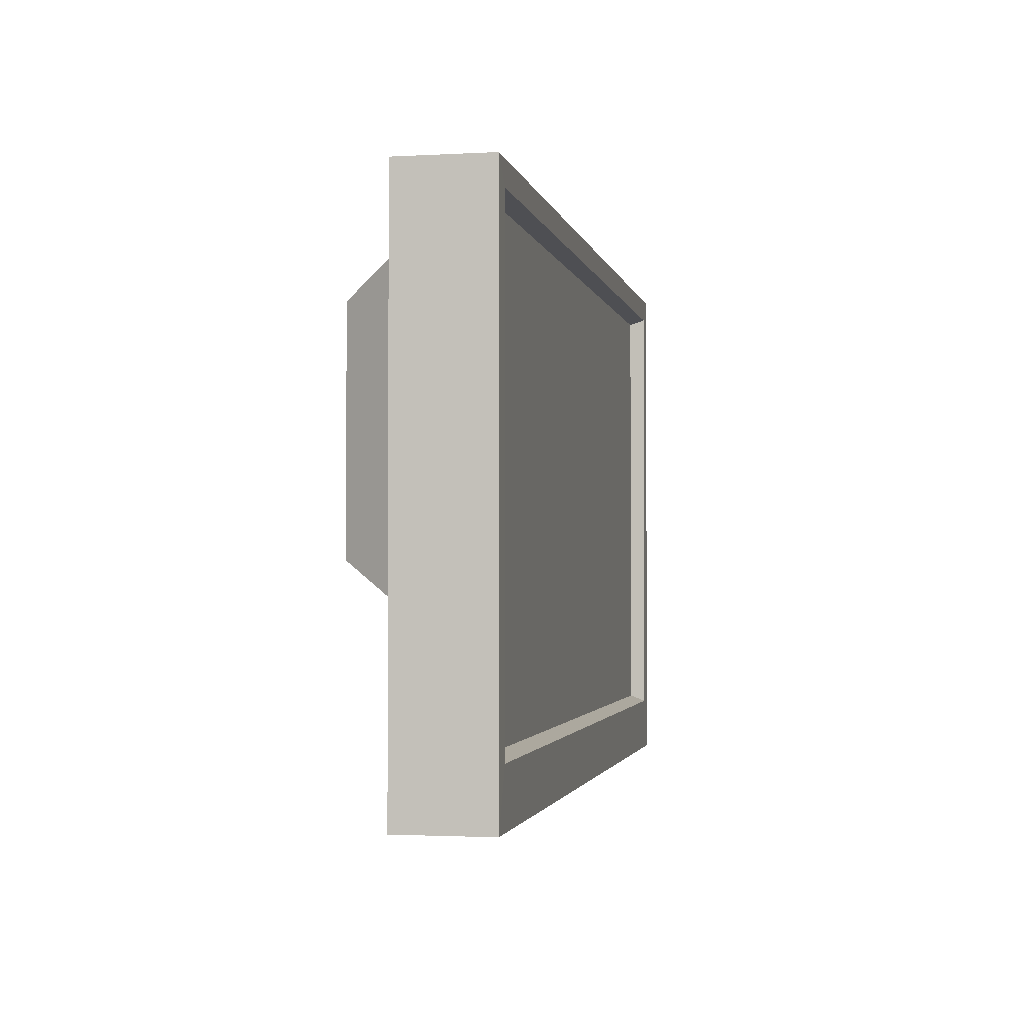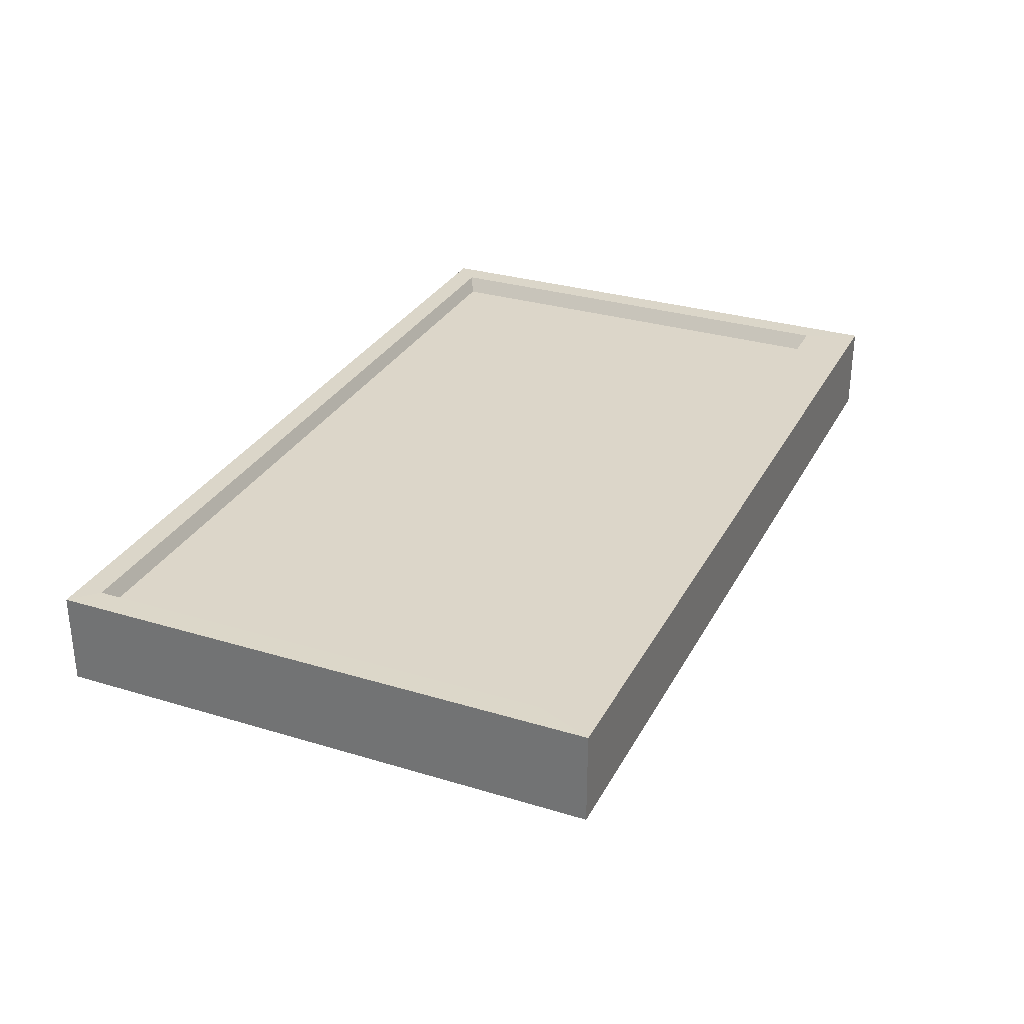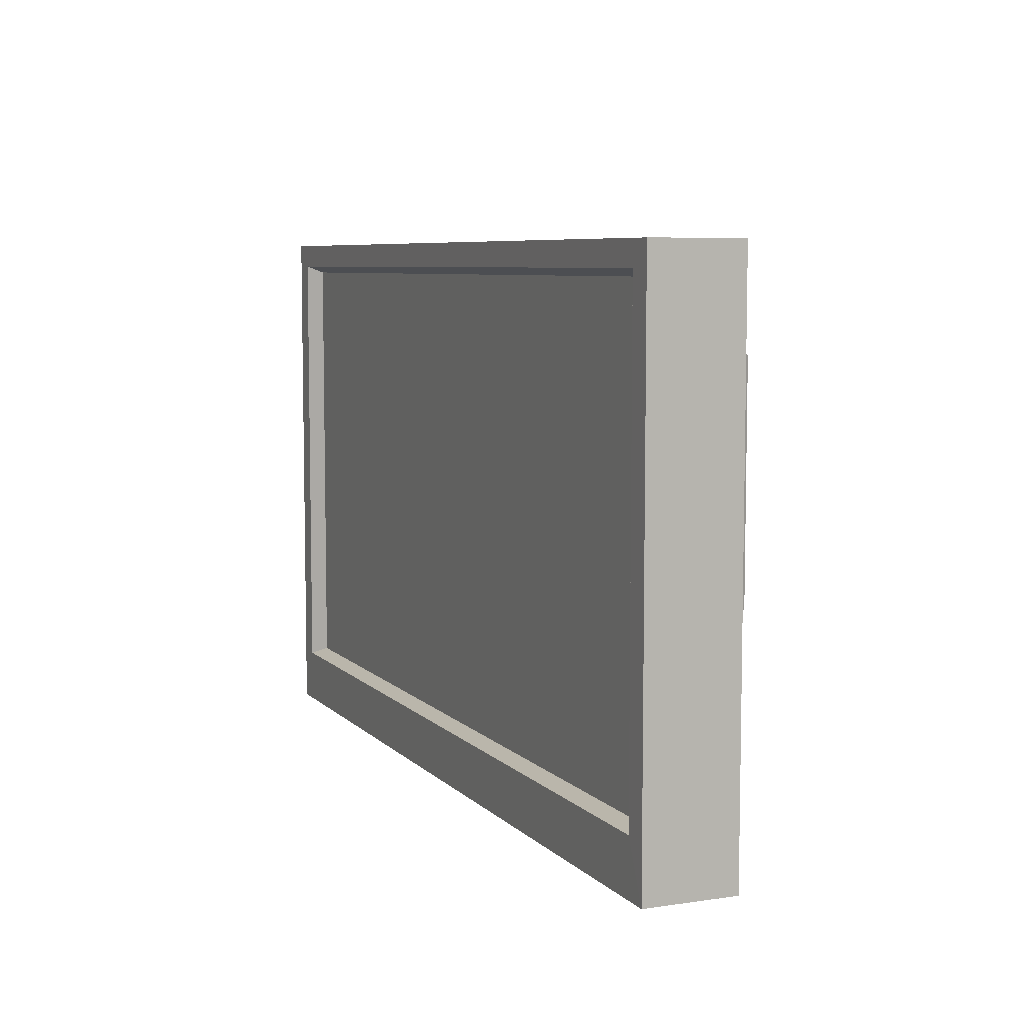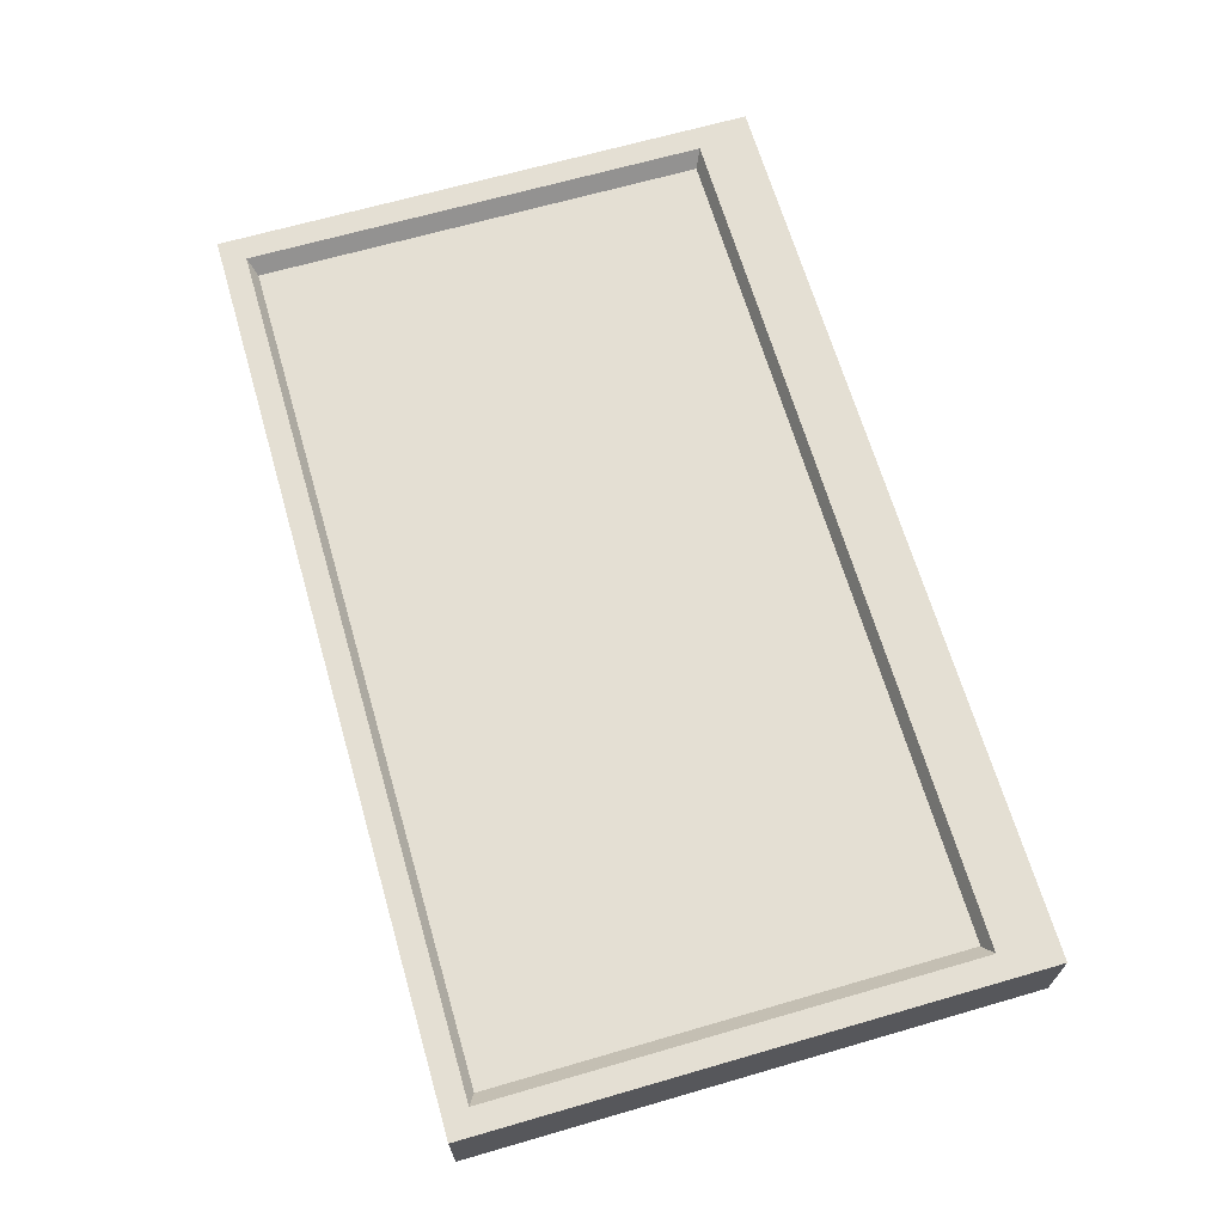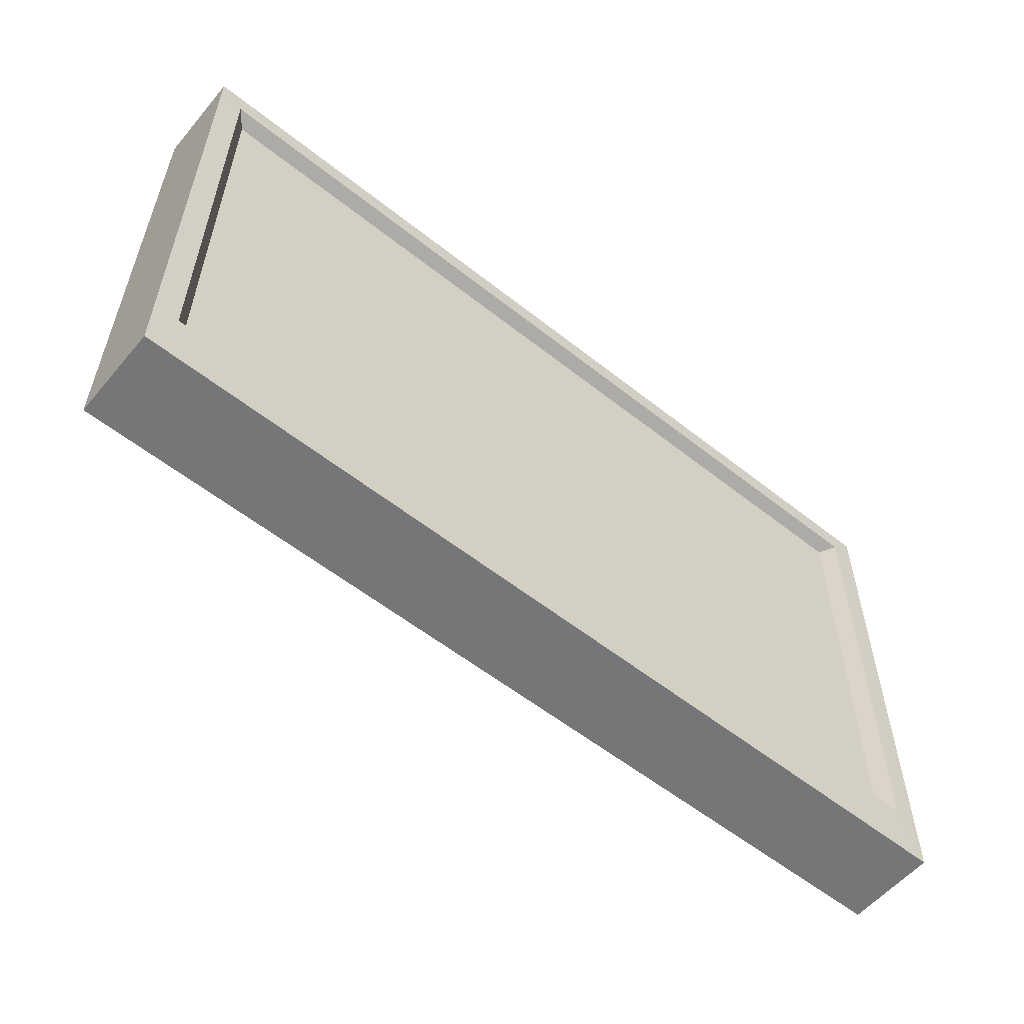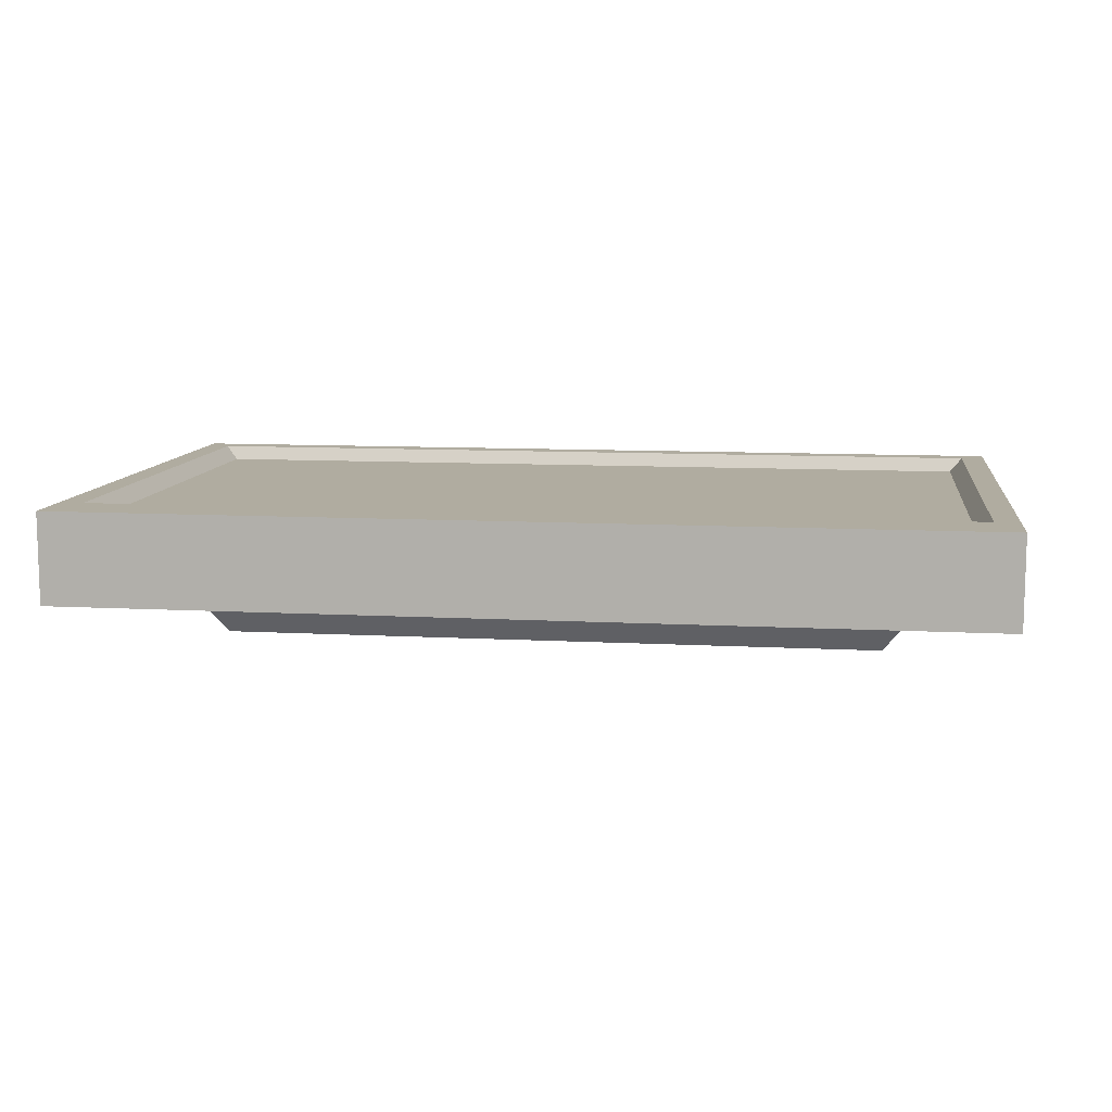
<metadata>
{"format":"obj","ext":"obj","renderer":"f3d","projection":"perspective","resolution":1024,"background":"white","views":[{"elev":-1.9,"azim":-78.8,"up":"+Y"},{"elev":30.2,"azim":-66.2,"up":"+Z"},{"elev":7.0,"azim":66.8,"up":"+Y"},{"elev":66.6,"azim":-106.2,"up":"+Z"},{"elev":-56.7,"azim":-39.6,"up":"+Y"},{"elev":10.0,"azim":7.9,"up":"+Z"}]}
</metadata>
<code>
o flat screen TV
g flat screen TV
v 0.918 -0.4618 0.1429
v -0.918 -0.4618 0.1429
v 0.918 0.5319 0.1429
v -0.918 0.5319 0.1429
v -1 -0.6 0.1746
v -1 -0.6 -0.02538
v -1 0.6 0.1746
v -1 0.6 -0.02538
v -0.7453 -0.1153 -0.1747
v 0.7453 -0.1153 -0.1747
v -0.7453 0.3797 -0.1747
v 0.7453 0.3797 -0.1747
v 1 -0.6 -0.02538
v 1 -0.6 0.1746
v 1 0.6 -0.02538
v 1 0.6 0.1746
v 1 0.6 0.1746
v -1 0.6 0.1746
v 1 0.6 -0.02538
v -1 0.6 -0.02538
v 1 -0.6 -0.02538
v -1 -0.6 -0.02538
v 1 -0.6 0.1746
v -1 -0.6 0.1746
v -1 -0.6 -0.02538
v 1 -0.6 -0.02538
v -0.8469 -0.2167 -0.02548
v 0.8469 -0.2167 -0.02548
v -1 0.6 -0.02538
v -1 -0.6 -0.02538
v -0.8469 0.4811 -0.02548
v -0.8469 -0.2167 -0.02548
v 1 -0.6 -0.02538
v 1 0.6 -0.02538
v 0.8469 -0.2167 -0.02548
v 0.8469 0.4811 -0.02548
v 1 0.6 -0.02538
v -1 0.6 -0.02538
v 0.8469 0.4811 -0.02548
v -0.8469 0.4811 -0.02548
v -0.8469 -0.2167 -0.02548
v 0.8469 -0.2167 -0.02548
v -0.7453 -0.1153 -0.1747
v 0.7453 -0.1153 -0.1747
v -0.8469 0.4811 -0.02548
v -0.8469 -0.2167 -0.02548
v -0.7453 0.3797 -0.1747
v -0.7453 -0.1153 -0.1747
v 0.8469 -0.2167 -0.02548
v 0.8469 0.4811 -0.02548
v 0.7453 -0.1153 -0.1747
v 0.7453 0.3797 -0.1747
v 0.8469 0.4811 -0.02548
v -0.8469 0.4811 -0.02548
v 0.7453 0.3797 -0.1747
v -0.7453 0.3797 -0.1747
v 1 -0.6 0.1746
v -1 -0.6 0.1746
v 0.9464 -0.4772 0.1747
v -0.9464 -0.4772 0.1747
v 1 0.6 0.1746
v 1 -0.6 0.1746
v 0.9464 0.5473 0.1747
v 0.9464 -0.4772 0.1747
v -1 -0.6 0.1746
v -1 0.6 0.1746
v -0.9464 -0.4772 0.1747
v -0.9464 0.5473 0.1747
v -1 0.6 0.1746
v 1 0.6 0.1746
v -0.9464 0.5473 0.1747
v 0.9464 0.5473 0.1747
v 0.9464 -0.4772 0.1747
v -0.9464 -0.4772 0.1747
v 0.918 -0.4618 0.1429
v -0.918 -0.4618 0.1429
v 0.9464 0.5473 0.1747
v 0.9464 -0.4772 0.1747
v 0.918 0.5319 0.1429
v 0.918 -0.4618 0.1429
v -0.9464 -0.4772 0.1747
v -0.9464 0.5473 0.1747
v -0.918 -0.4618 0.1429
v -0.918 0.5319 0.1429
v -0.9464 0.5473 0.1747
v 0.9464 0.5473 0.1747
v -0.918 0.5319 0.1429
v 0.918 0.5319 0.1429
g flat screen TV
f 3 4 2 1
f 7 8 6 5
f 11 12 10 9
f 15 16 14 13
f 19 20 18 17
f 23 24 22 21
f 27 28 26 25
f 31 32 30 29
f 35 36 34 33
f 39 40 38 37
f 43 44 42 41
f 47 48 46 45
f 51 52 50 49
f 55 56 54 53
f 59 60 58 57
f 63 64 62 61
f 67 68 66 65
f 71 72 70 69
f 75 76 74 73
f 79 80 78 77
f 83 84 82 81
f 87 88 86 85

</code>
